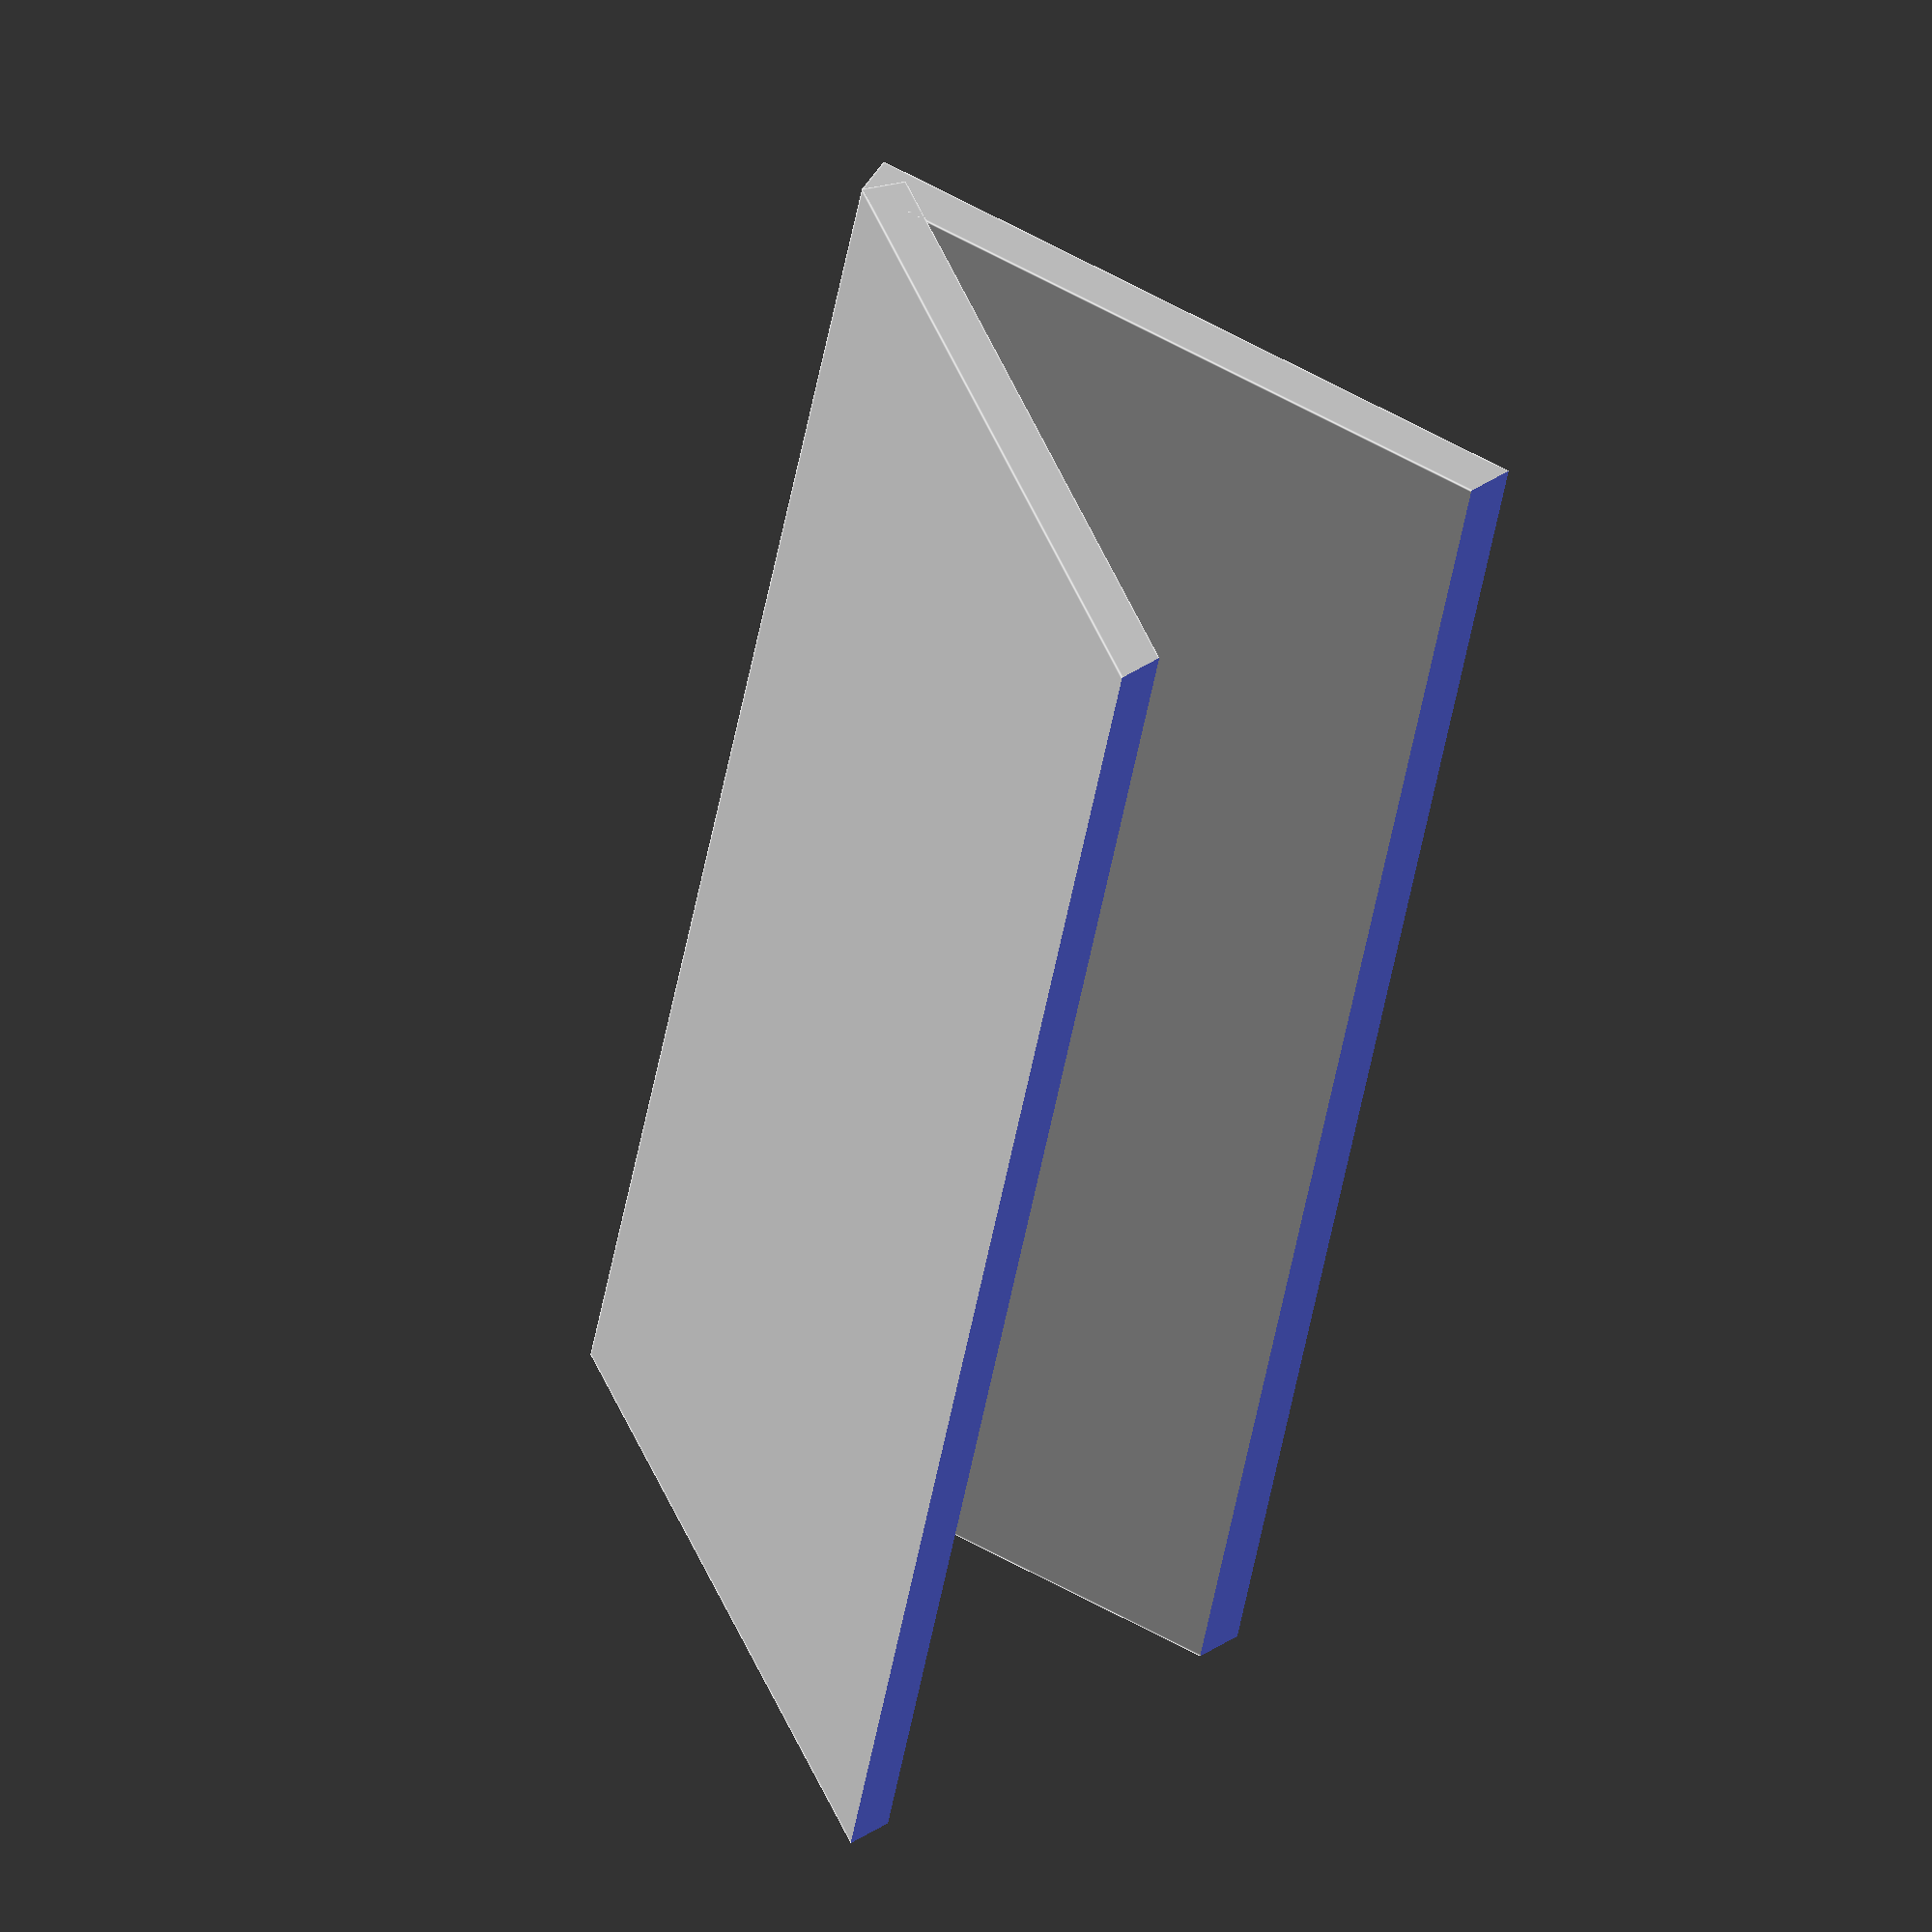
<openscad>
// Text on your sign
Text = "© Universal Maker";
// Thickness of theplastic in your sign(in mm)
Thickness = 2;
// width of the sign in mm
width = 70;
// heigth of the sign in mm
height = 30;
// Angle (be careful with angles over 45 degrees !!!
Angle = 20;
// height of the font in mm
Font_height = 8;
// thickness of the font in mm
Font_thickness = 1.5;
difference() {
  union(){
    rotate([0, (Angle * -1), 0]){
      union(){
        cube([Thickness, width, height], center=false);
        translate([2, (width / 2), (height / 2)]){
          rotate([90, 0, 90]){
            // size is multiplied by 0.75 because openScad font sizes are in points, not pixels
            linear_extrude( height=Font_thickness, twist=0, center=false){
              text(str(Text), font = "Roboto", size = Font_height*0.75, halign="center", valign="center");
            }

          }
        }
      }
    }
    translate([((cos((90 - Angle)) * height) * -2), 0, 0]){
      rotate([0, Angle, 0]){
        cube([Thickness, width, height], center=false);
      }
    }
  }

  cube([1000, 1000, 1.5], center=true);
}
</openscad>
<views>
elev=126.5 azim=347.5 roll=41.5 proj=o view=edges
</views>
